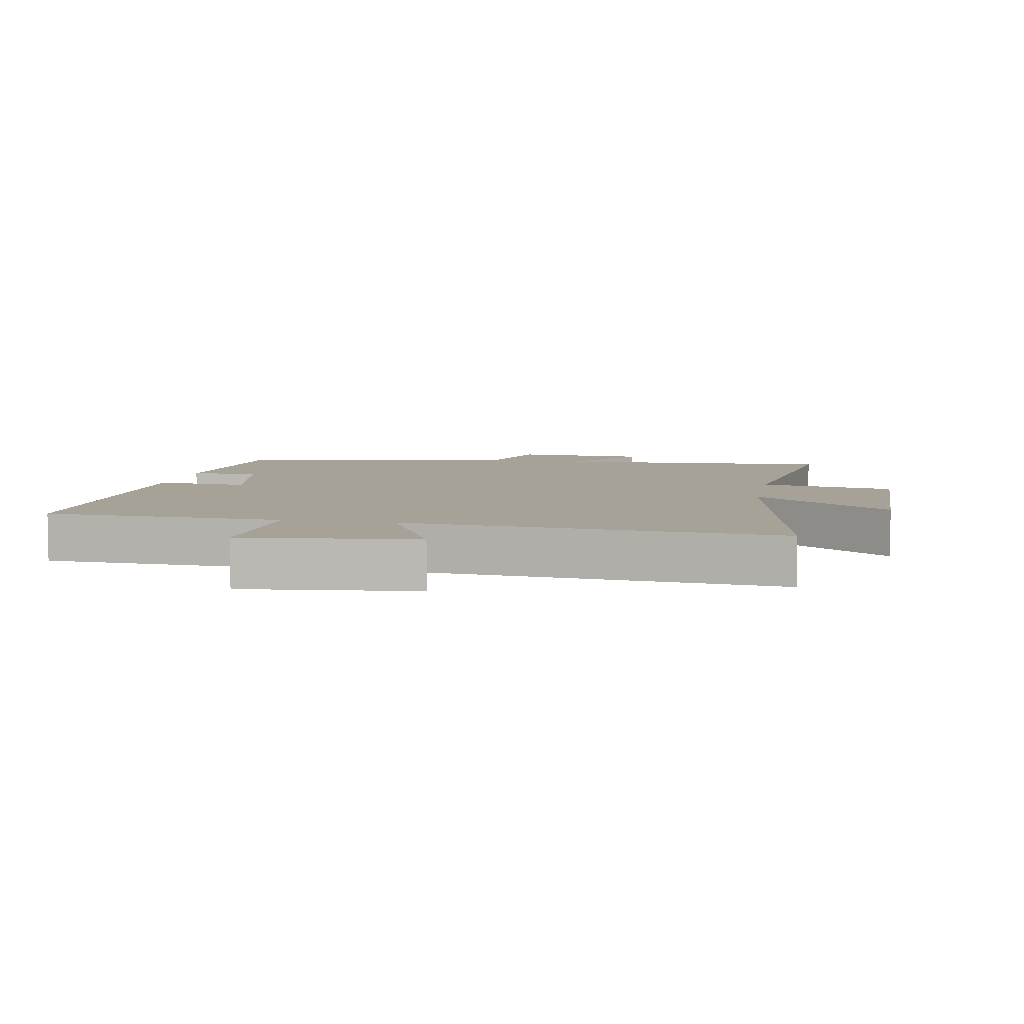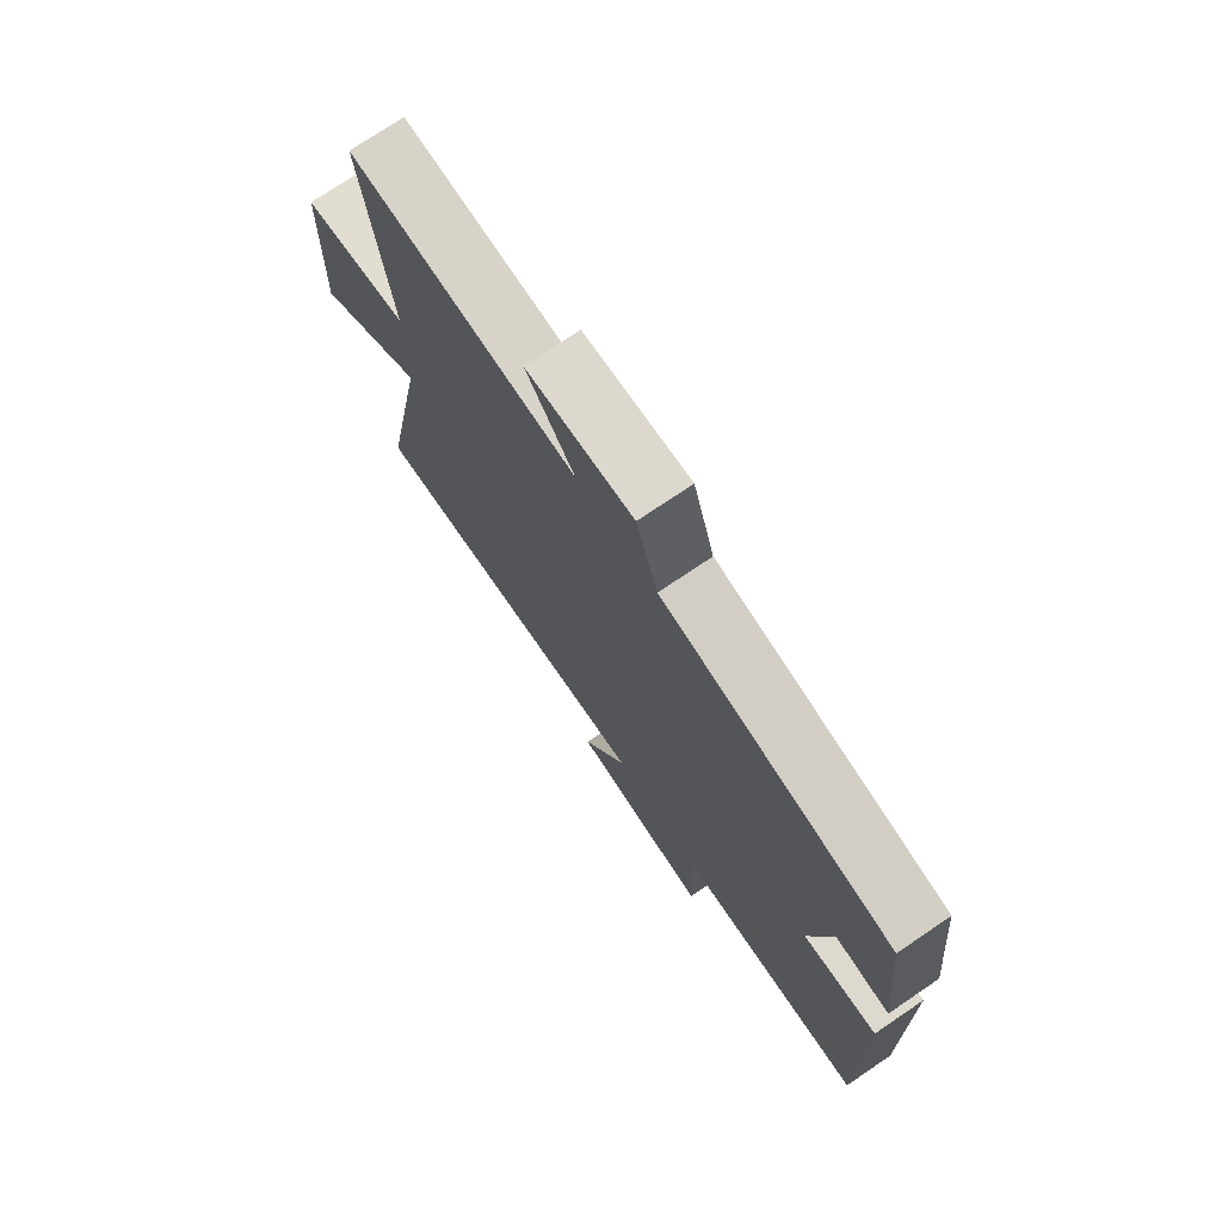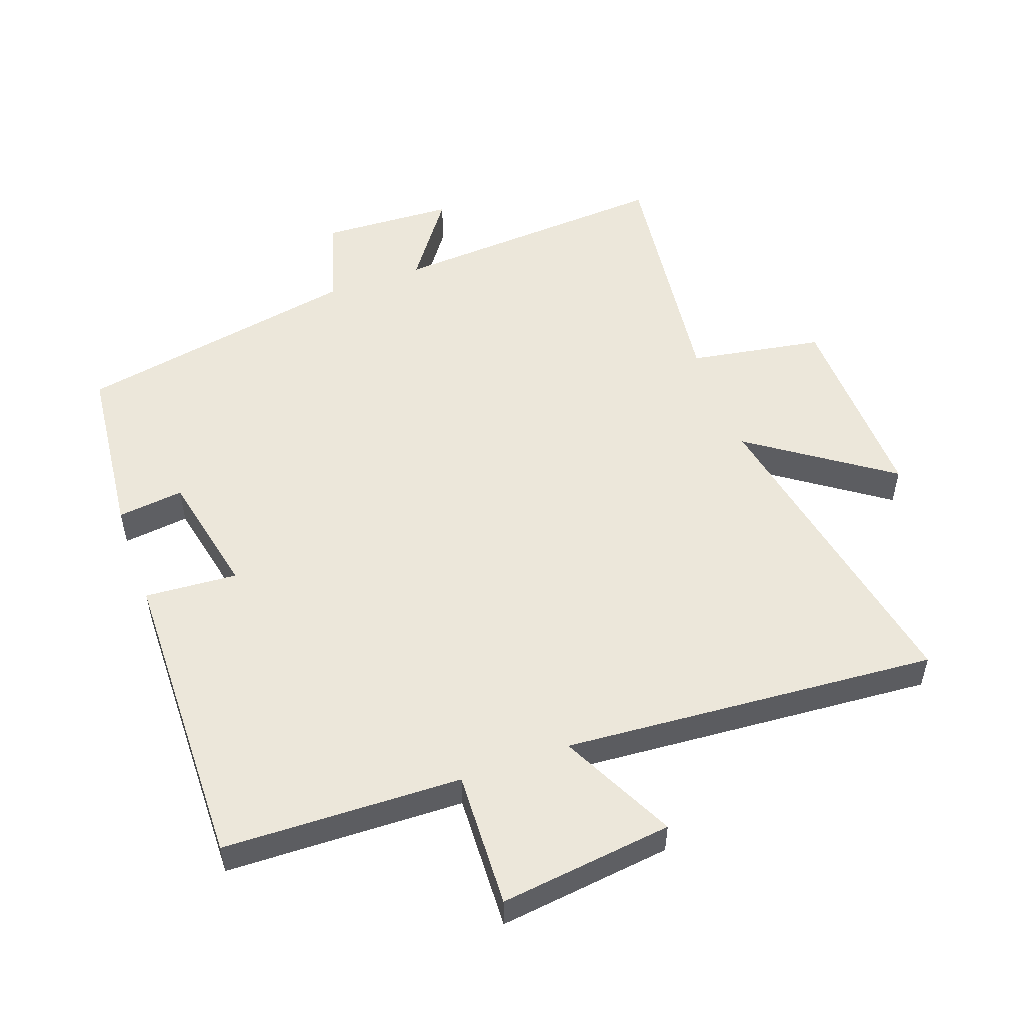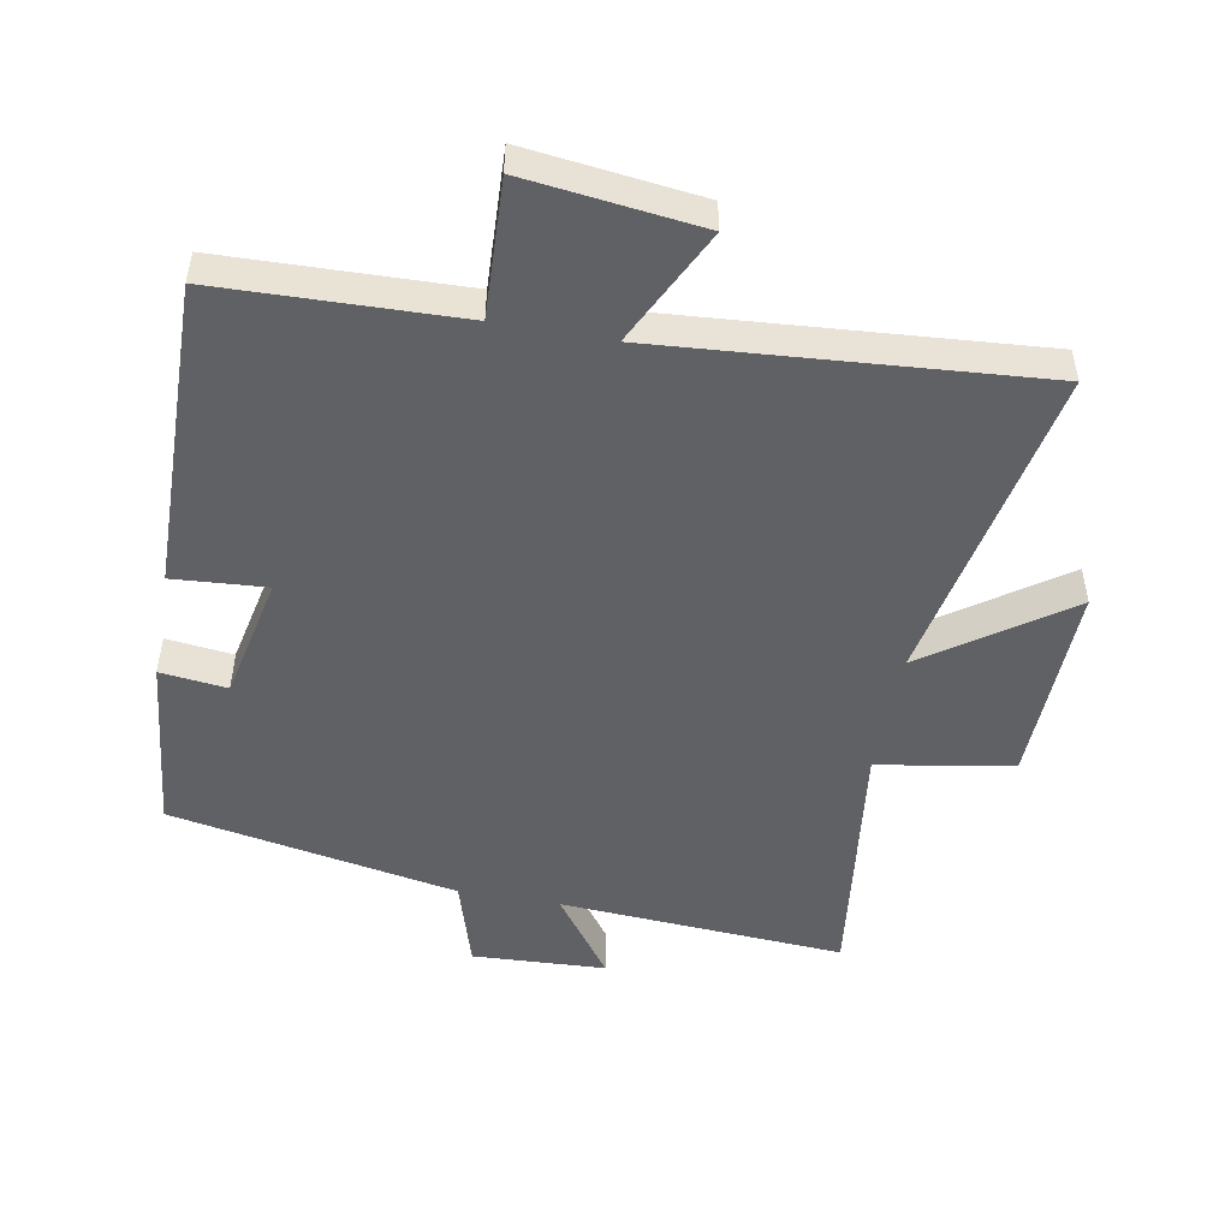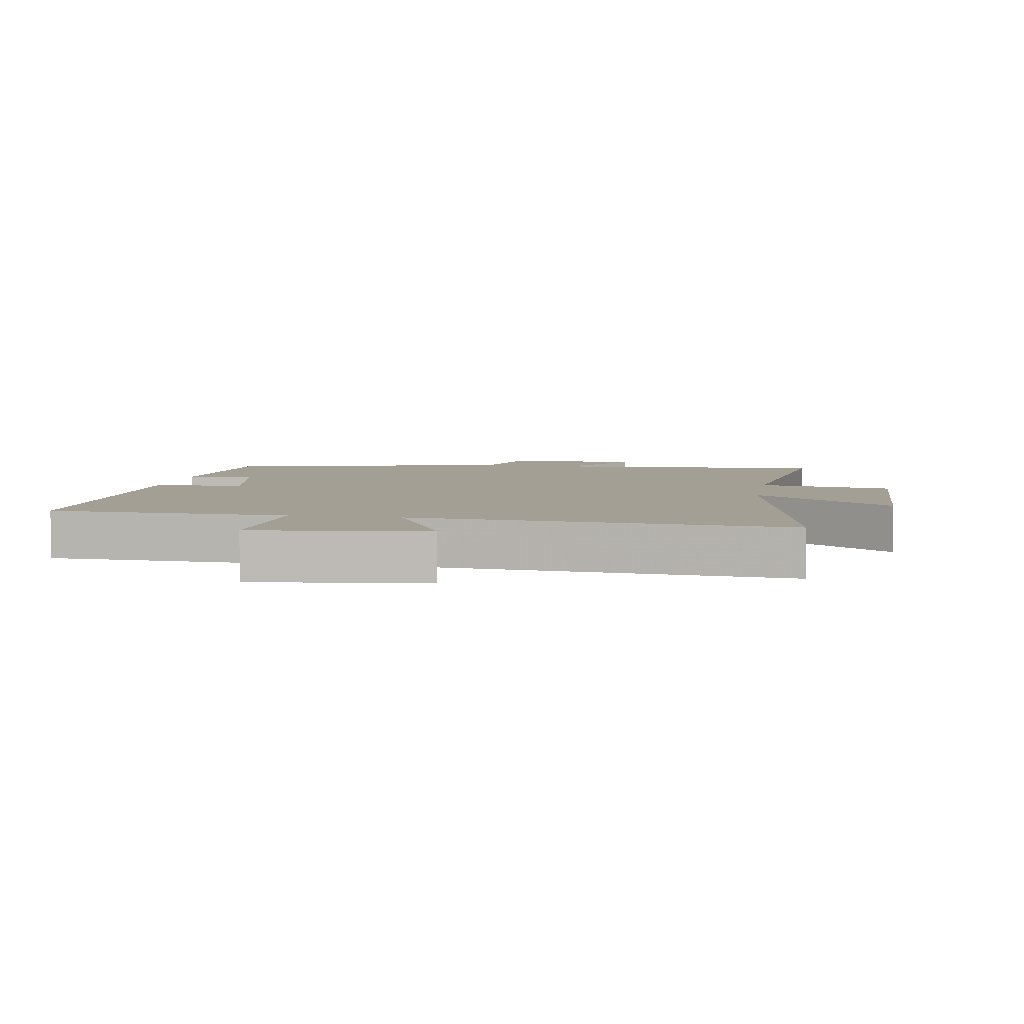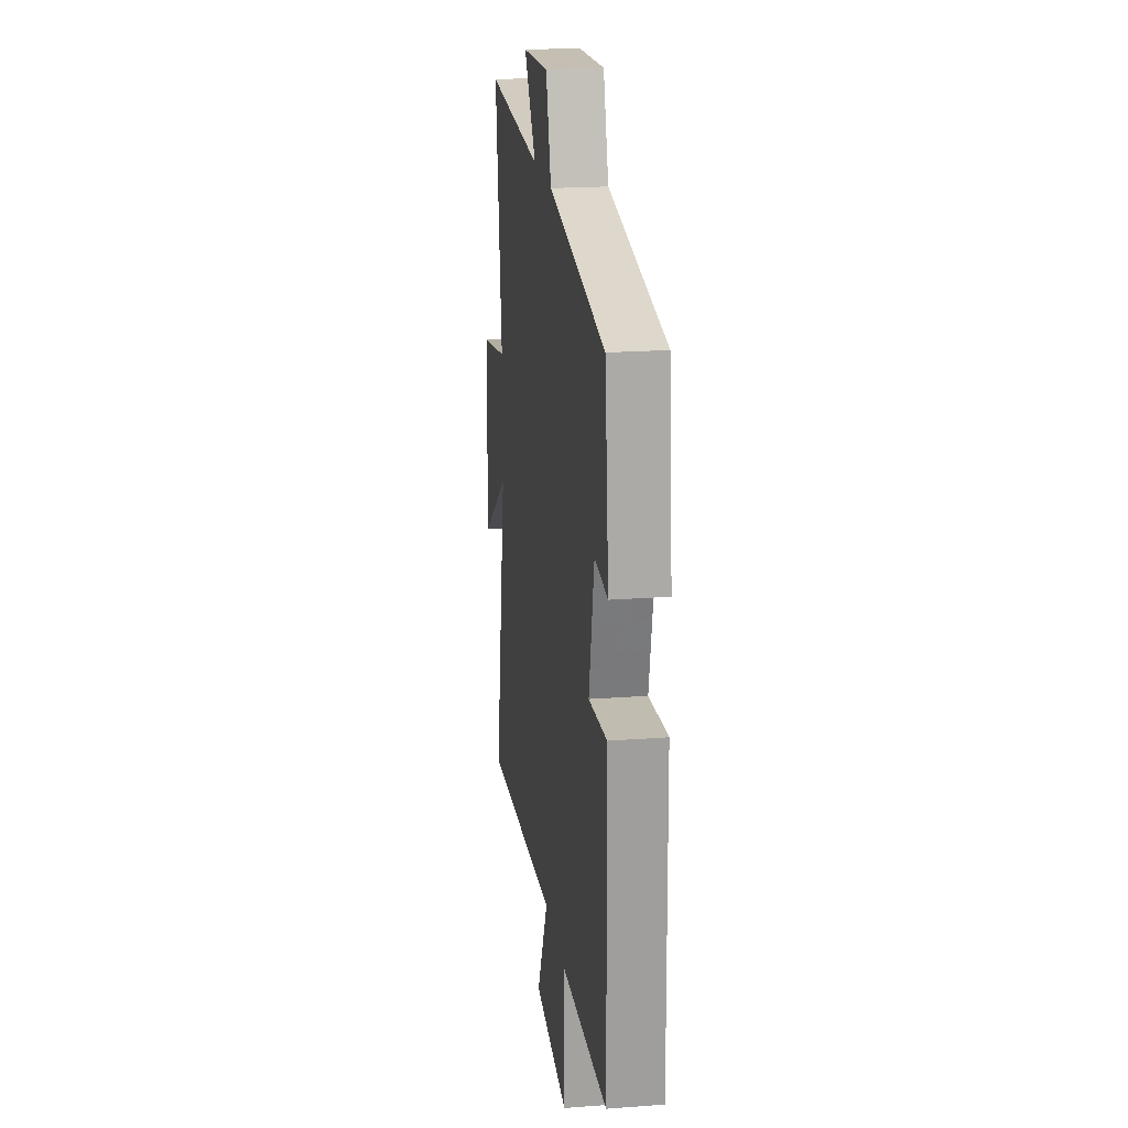
<metadata>
{"format":"obj","ext":"obj","renderer":"f3d","projection":"perspective","resolution":1024,"background":"white","views":[{"elev":6.5,"azim":-169.0,"up":"+Y"},{"elev":74.1,"azim":55.9,"up":"+Z"},{"elev":52.7,"azim":160.1,"up":"+Y"},{"elev":-49.6,"azim":169.6,"up":"+Y"},{"elev":5.5,"azim":-170.3,"up":"+Y"},{"elev":20.5,"azim":82.1,"up":"+Z"}]}
</metadata>
<code>
v -0.549 0.07 0.528
v -0.117 0.07 0.5
v -0.208 0.07 0.626
v -0.006 0.07 0.636
v 0.035 0.07 0.5
v 0.471 0.07 0.418
v 0.5 0.07 0.147
v 0.399 0.07 0.159
v 0.359 0.07 -0.031
v 0.5 0.07 -0.021
v 0.508 0.07 -0.489
v 0.145 0.07 -0.5
v 0.154 0.07 -0.708
v -0.11 0.07 -0.676
v -0.023 0.07 -0.5
v -0.594 0.07 -0.544
v -0.5 0.07 -0.053
v -0.712 0.07 -0.202
v -0.704 0.07 0.106
v -0.5 0.07 0.141
v -0.549 0 0.528
v -0.117 0 0.5
v -0.208 0 0.626
v -0.006 0 0.636
v 0.035 0 0.5
v 0.471 0 0.418
v 0.5 0 0.147
v 0.399 0 0.159
v 0.359 0 -0.031
v 0.5 0 -0.021
v 0.508 0 -0.489
v 0.145 0 -0.5
v 0.154 0 -0.708
v -0.11 0 -0.676
v -0.023 0 -0.5
v -0.594 0 -0.544
v -0.5 0 -0.053
v -0.712 0 -0.202
v -0.704 0 0.106
v -0.5 0 0.141
f 17 18 19 20
f 15 16 17
f 15 17 20
f 12 13 14 15
f 11 12 15
f 10 11 15
f 9 10 15
f 20 1 2
f 15 20 2
f 9 15 2
f 8 9 2
f 7 8 2
f 6 7 2
f 5 6 2
f 2 3 4 5
f 40 39 38 37
f 37 36 35
f 40 37 35
f 35 34 33 32
f 35 32 31
f 35 31 30
f 35 30 29
f 22 21 40
f 22 40 35
f 22 35 29
f 22 29 28
f 22 28 27
f 22 27 26
f 22 26 25
f 25 24 23 22
f 1 21 22 2
f 2 22 23 3
f 3 23 24 4
f 4 24 25 5
f 5 25 26 6
f 6 26 27 7
f 7 27 28 8
f 8 28 29 9
f 9 29 30 10
f 10 30 31 11
f 11 31 32 12
f 12 32 33 13
f 13 33 34 14
f 14 34 35 15
f 15 35 36 16
f 16 36 37 17
f 17 37 38 18
f 18 38 39 19
f 19 39 40 20
f 20 40 21 1

</code>
